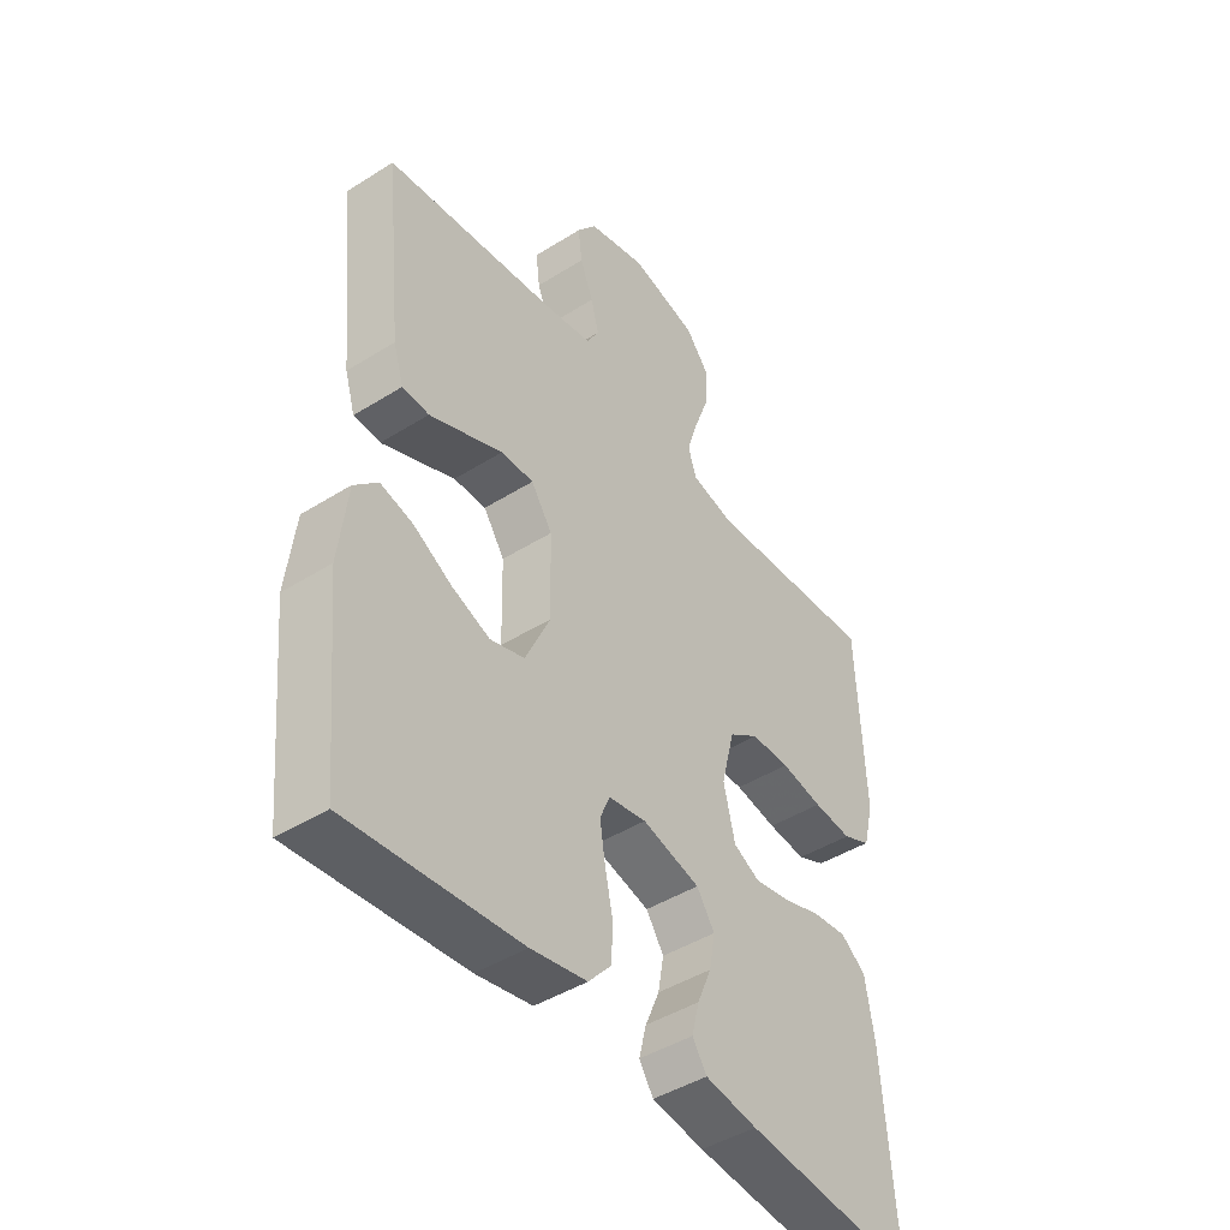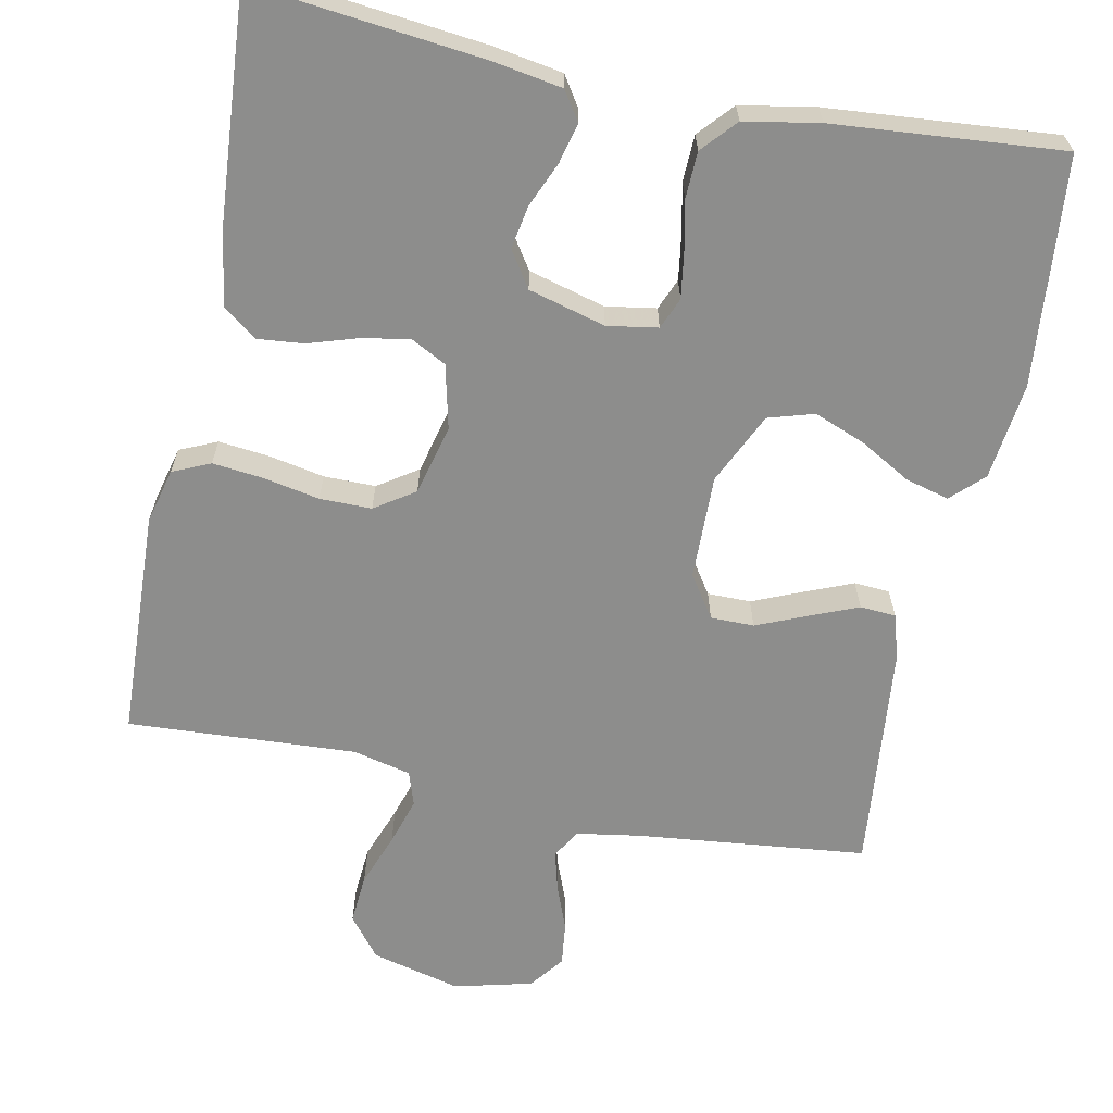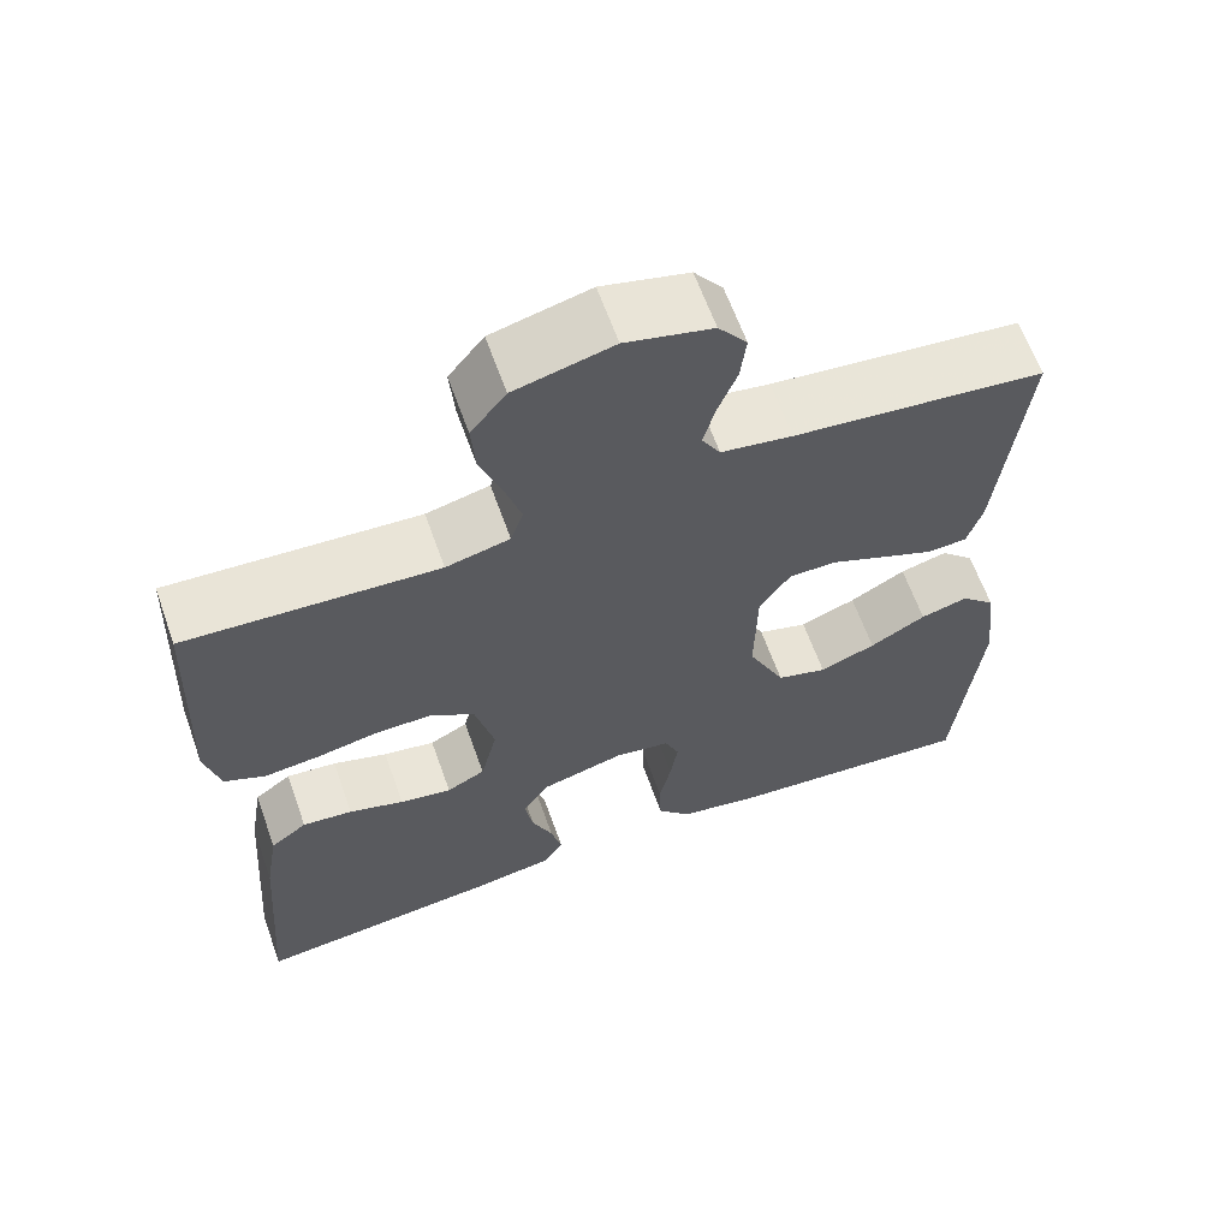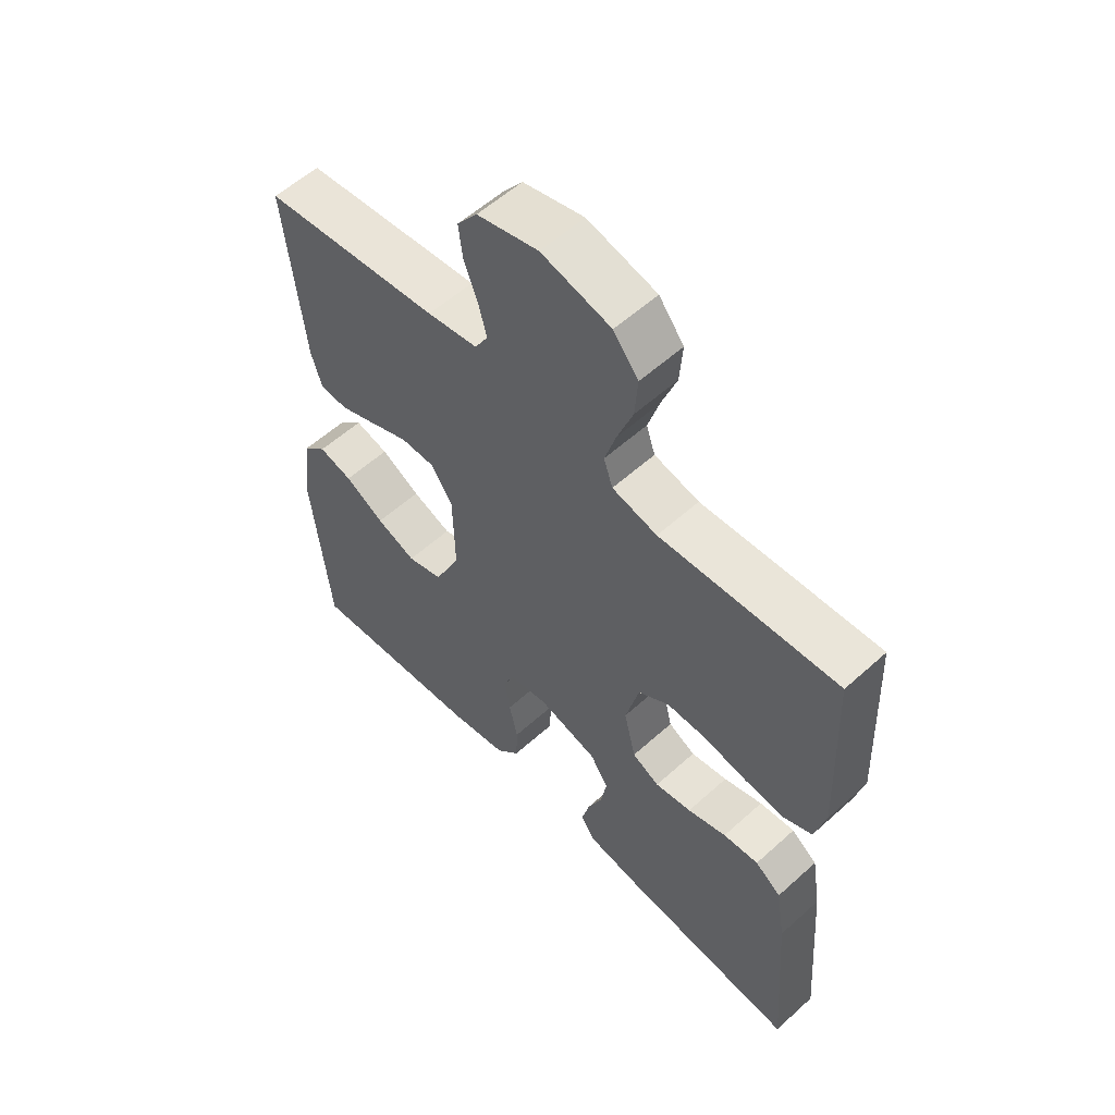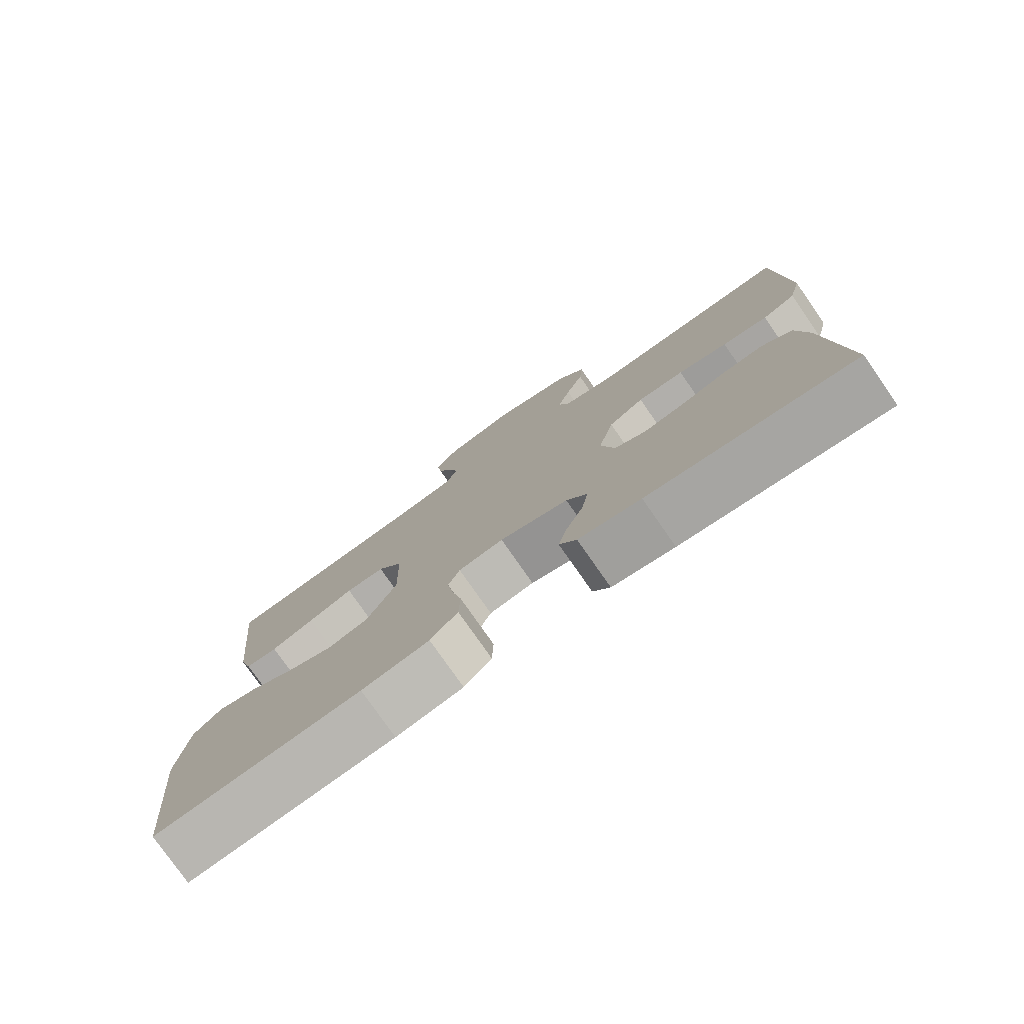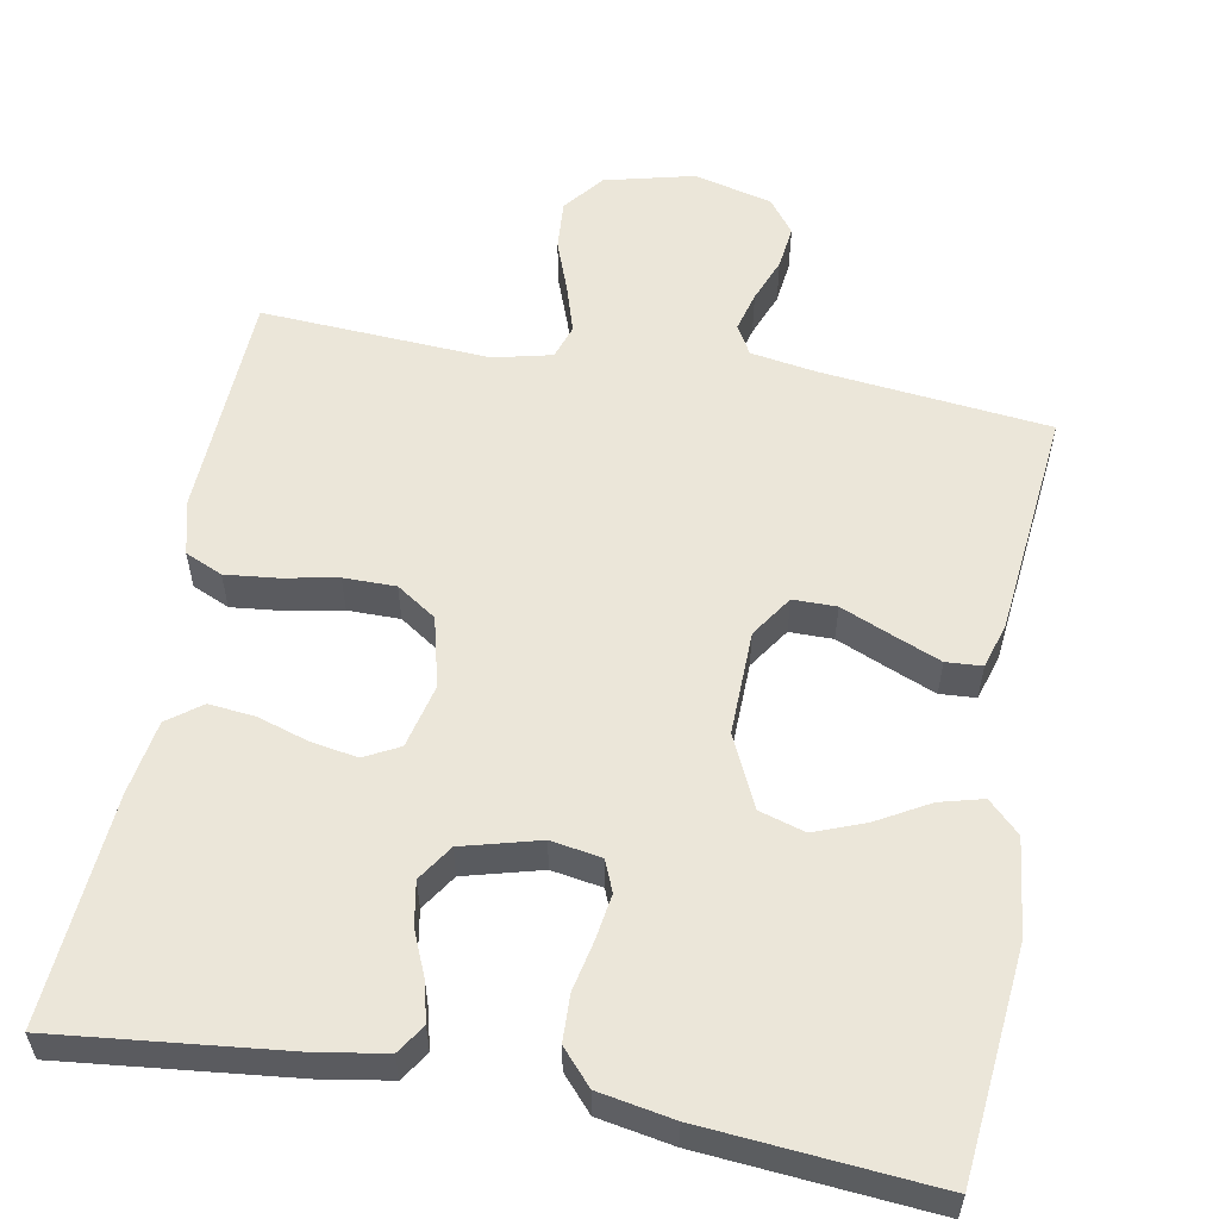
<metadata>
{"format":"obj","ext":"obj","renderer":"f3d","projection":"perspective","resolution":1024,"background":"white","views":[{"elev":-44.6,"azim":-53.8,"up":"+Z"},{"elev":-64.4,"azim":168.4,"up":"+Y"},{"elev":63.3,"azim":160.4,"up":"+Z"},{"elev":57.1,"azim":46.8,"up":"+Z"},{"elev":-78.2,"azim":34.9,"up":"+Z"},{"elev":56.6,"azim":-169.6,"up":"+Y"}]}
</metadata>
<code>
v 0.5 0.07 0.5
v 0.513 0.07 0.2
v 0.495 0.07 0.128
v 0.446 0.07 0.106
v 0.379 0.07 0.113
v 0.306 0.07 0.127
v 0.238 0.07 0.127
v 0.186 0.07 0.092
v 0.163 0.07 0
v 0.183 0.07 -0.084
v 0.229 0.07 -0.108
v 0.291 0.07 -0.097
v 0.357 0.07 -0.076
v 0.417 0.07 -0.07
v 0.461 0.07 -0.103
v 0.477 0.07 -0.2
v 0.5 0.07 -0.5
v 0.2 0.07 -0.468
v 0.109 0.07 -0.453
v 0.084 0.07 -0.415
v 0.097 0.07 -0.363
v 0.122 0.07 -0.304
v 0.132 0.07 -0.247
v 0.101 0.07 -0.2
v 0 0.07 -0.173
v -0.066 0.07 -0.184
v -0.083 0.07 -0.225
v -0.074 0.07 -0.284
v -0.06 0.07 -0.35
v -0.062 0.07 -0.411
v -0.102 0.07 -0.456
v -0.2 0.07 -0.474
v -0.5 0.07 -0.5
v -0.529 0.07 -0.2
v -0.514 0.07 -0.073
v -0.473 0.07 -0.033
v -0.416 0.07 -0.048
v -0.349 0.07 -0.086
v -0.282 0.07 -0.112
v -0.222 0.07 -0.094
v -0.178 0.07 0
v -0.181 0.07 0.137
v -0.218 0.07 0.192
v -0.275 0.07 0.192
v -0.341 0.07 0.164
v -0.404 0.07 0.138
v -0.451 0.07 0.141
v -0.469 0.07 0.2
v -0.5 0.07 0.5
v -0.2 0.07 0.533
v -0.115 0.07 0.547
v -0.093 0.07 0.585
v -0.107 0.07 0.638
v -0.13 0.07 0.697
v -0.137 0.07 0.754
v -0.103 0.07 0.799
v 0 0.07 0.825
v 0.117 0.07 0.796
v 0.159 0.07 0.743
v 0.154 0.07 0.677
v 0.128 0.07 0.607
v 0.109 0.07 0.545
v 0.124 0.07 0.5
v 0.2 0.07 0.482
v 0.5 0 0.5
v 0.513 0 0.2
v 0.495 0 0.128
v 0.446 0 0.106
v 0.379 0 0.113
v 0.306 0 0.127
v 0.238 0 0.127
v 0.186 0 0.092
v 0.163 0 0
v 0.183 0 -0.084
v 0.229 0 -0.108
v 0.291 0 -0.097
v 0.357 0 -0.076
v 0.417 0 -0.07
v 0.461 0 -0.103
v 0.477 0 -0.2
v 0.5 0 -0.5
v 0.2 0 -0.468
v 0.109 0 -0.453
v 0.084 0 -0.415
v 0.097 0 -0.363
v 0.122 0 -0.304
v 0.132 0 -0.247
v 0.101 0 -0.2
v 0 0 -0.173
v -0.066 0 -0.184
v -0.083 0 -0.225
v -0.074 0 -0.284
v -0.06 0 -0.35
v -0.062 0 -0.411
v -0.102 0 -0.456
v -0.2 0 -0.474
v -0.5 0 -0.5
v -0.529 0 -0.2
v -0.514 0 -0.073
v -0.473 0 -0.033
v -0.416 0 -0.048
v -0.349 0 -0.086
v -0.282 0 -0.112
v -0.222 0 -0.094
v -0.178 0 0
v -0.181 0 0.137
v -0.218 0 0.192
v -0.275 0 0.192
v -0.341 0 0.164
v -0.404 0 0.138
v -0.451 0 0.141
v -0.469 0 0.2
v -0.5 0 0.5
v -0.2 0 0.533
v -0.115 0 0.547
v -0.093 0 0.585
v -0.107 0 0.638
v -0.13 0 0.697
v -0.137 0 0.754
v -0.103 0 0.799
v 0 0 0.825
v 0.117 0 0.796
v 0.159 0 0.743
v 0.154 0 0.677
v 0.128 0 0.607
v 0.109 0 0.545
v 0.124 0 0.5
v 0.2 0 0.482
f 58 59 60 61
f 58 61 62
f 57 58 62
f 56 57 62 63
f 53 54 55 56
f 52 53 56 63
f 47 48 49 50
f 47 50 51
f 44 45 46 47
f 44 47 51
f 43 44 51 52
f 35 36 37 38
f 35 38 39
f 34 35 39
f 33 34 39 40
f 31 32 33 40
f 28 29 30 31
f 27 28 31 40
f 19 20 21 22
f 19 22 23
f 18 19 23
f 17 18 23
f 16 17 23 24
f 12 13 14 15
f 11 12 15 16
f 3 4 5 6
f 3 6 7
f 64 1 2 3
f 63 64 3 7
f 42 43 52 63
f 41 42 63 7
f 26 27 40 41
f 25 26 41
f 11 16 24 25
f 10 11 25 41
f 9 10 41
f 8 9 41
f 7 8 41
f 125 124 123 122
f 126 125 122
f 126 122 121
f 127 126 121 120
f 120 119 118 117
f 127 120 117 116
f 114 113 112 111
f 115 114 111
f 111 110 109 108
f 115 111 108
f 116 115 108 107
f 102 101 100 99
f 103 102 99
f 103 99 98
f 104 103 98 97
f 104 97 96 95
f 95 94 93 92
f 104 95 92 91
f 86 85 84 83
f 87 86 83
f 87 83 82
f 87 82 81
f 88 87 81 80
f 79 78 77 76
f 80 79 76 75
f 70 69 68 67
f 71 70 67
f 67 66 65 128
f 71 67 128 127
f 127 116 107 106
f 71 127 106 105
f 105 104 91 90
f 105 90 89
f 89 88 80 75
f 105 89 75 74
f 105 74 73
f 105 73 72
f 105 72 71
f 1 65 66 2
f 2 66 67 3
f 3 67 68 4
f 4 68 69 5
f 5 69 70 6
f 6 70 71 7
f 7 71 72 8
f 8 72 73 9
f 9 73 74 10
f 10 74 75 11
f 11 75 76 12
f 12 76 77 13
f 13 77 78 14
f 14 78 79 15
f 15 79 80 16
f 16 80 81 17
f 17 81 82 18
f 18 82 83 19
f 19 83 84 20
f 20 84 85 21
f 21 85 86 22
f 22 86 87 23
f 23 87 88 24
f 24 88 89 25
f 25 89 90 26
f 26 90 91 27
f 27 91 92 28
f 28 92 93 29
f 29 93 94 30
f 30 94 95 31
f 31 95 96 32
f 32 96 97 33
f 33 97 98 34
f 34 98 99 35
f 35 99 100 36
f 36 100 101 37
f 37 101 102 38
f 38 102 103 39
f 39 103 104 40
f 40 104 105 41
f 41 105 106 42
f 42 106 107 43
f 43 107 108 44
f 44 108 109 45
f 45 109 110 46
f 46 110 111 47
f 47 111 112 48
f 48 112 113 49
f 49 113 114 50
f 50 114 115 51
f 51 115 116 52
f 52 116 117 53
f 53 117 118 54
f 54 118 119 55
f 55 119 120 56
f 56 120 121 57
f 57 121 122 58
f 58 122 123 59
f 59 123 124 60
f 60 124 125 61
f 61 125 126 62
f 62 126 127 63
f 63 127 128 64
f 64 128 65 1

</code>
